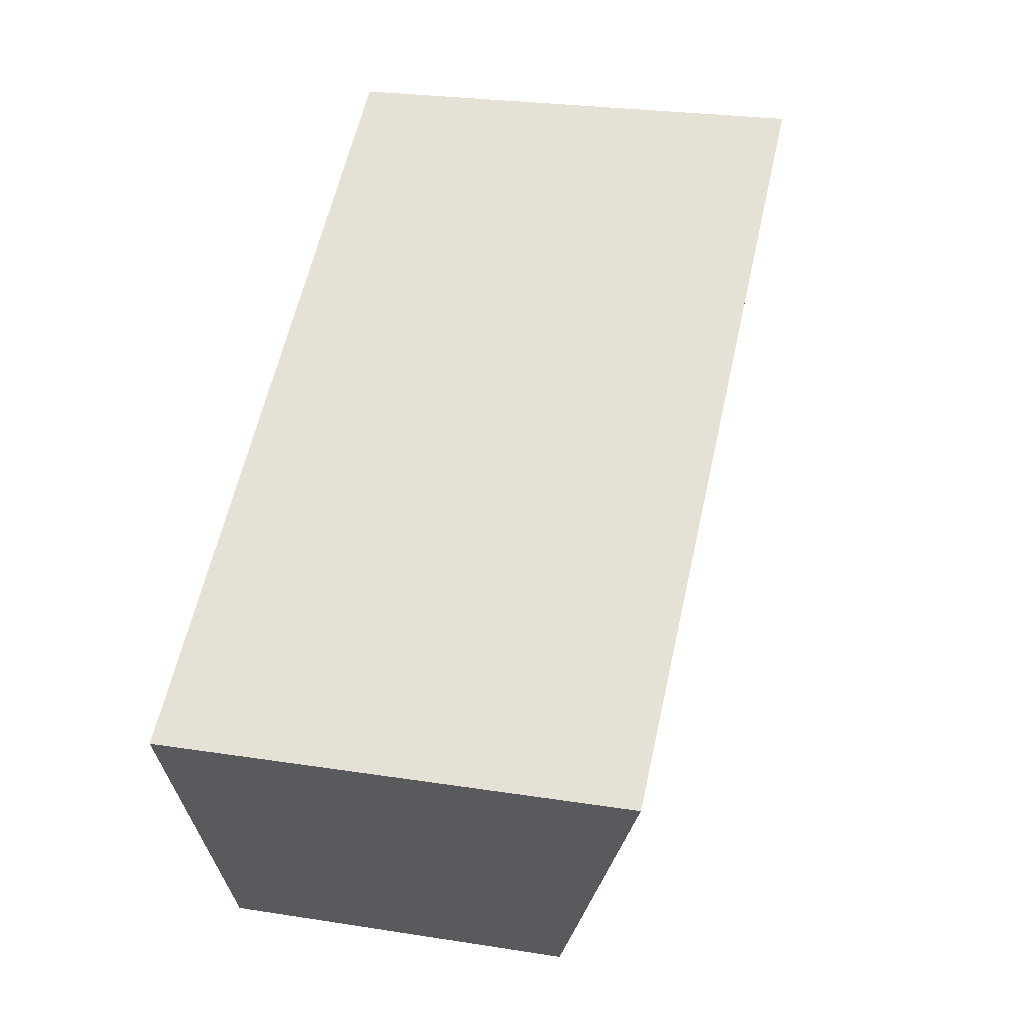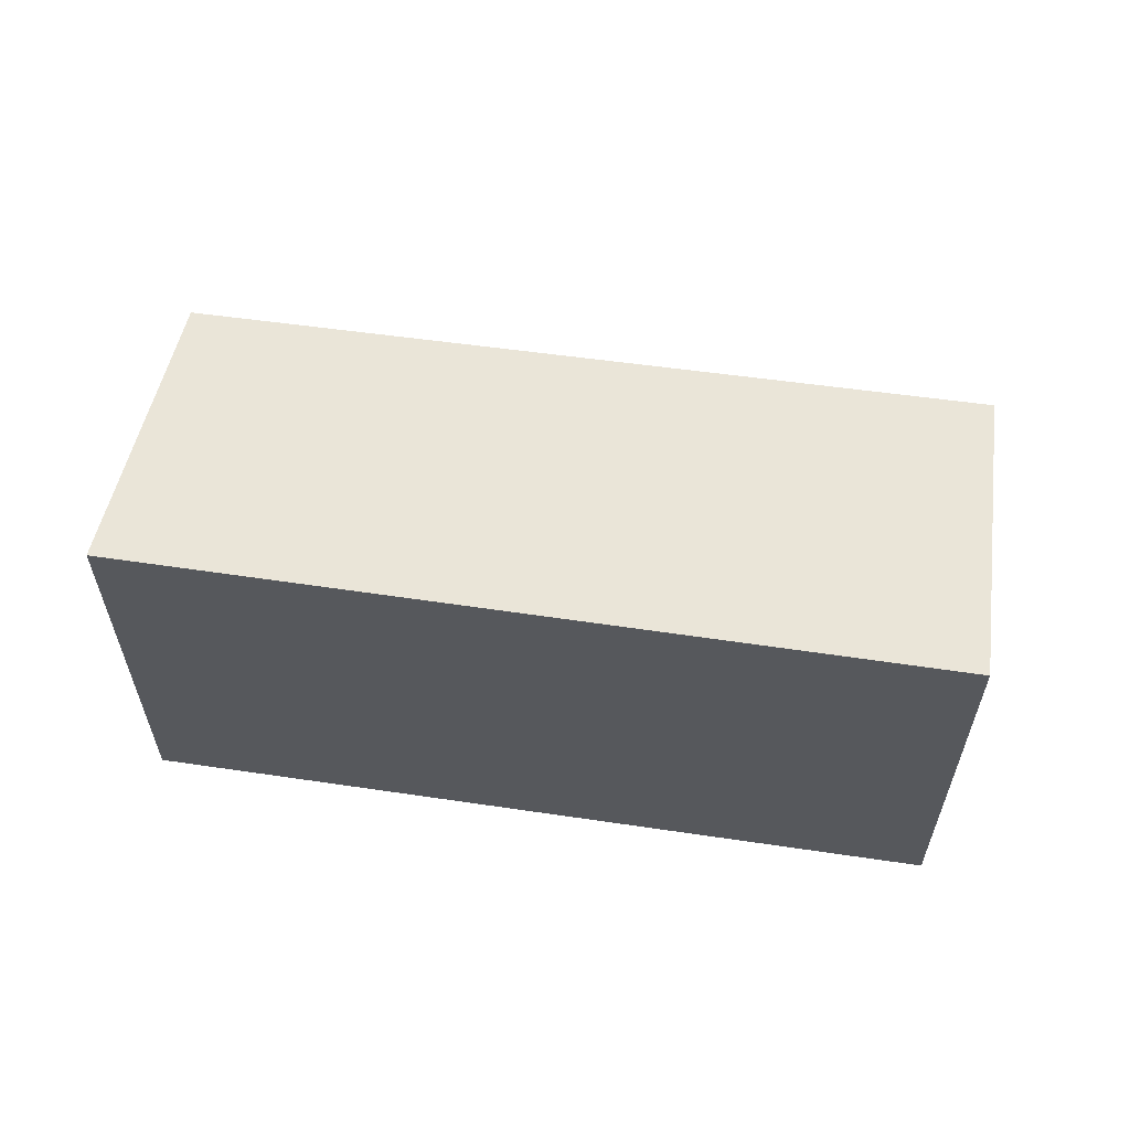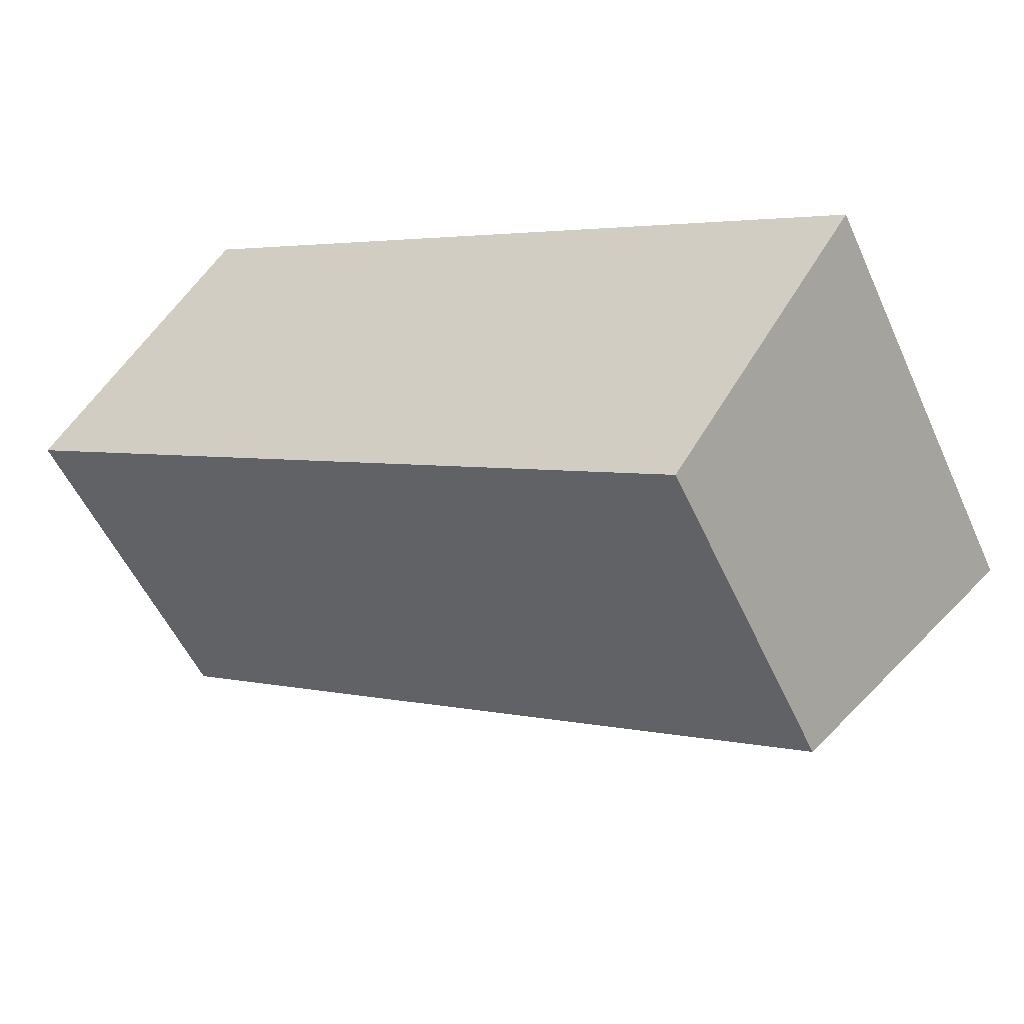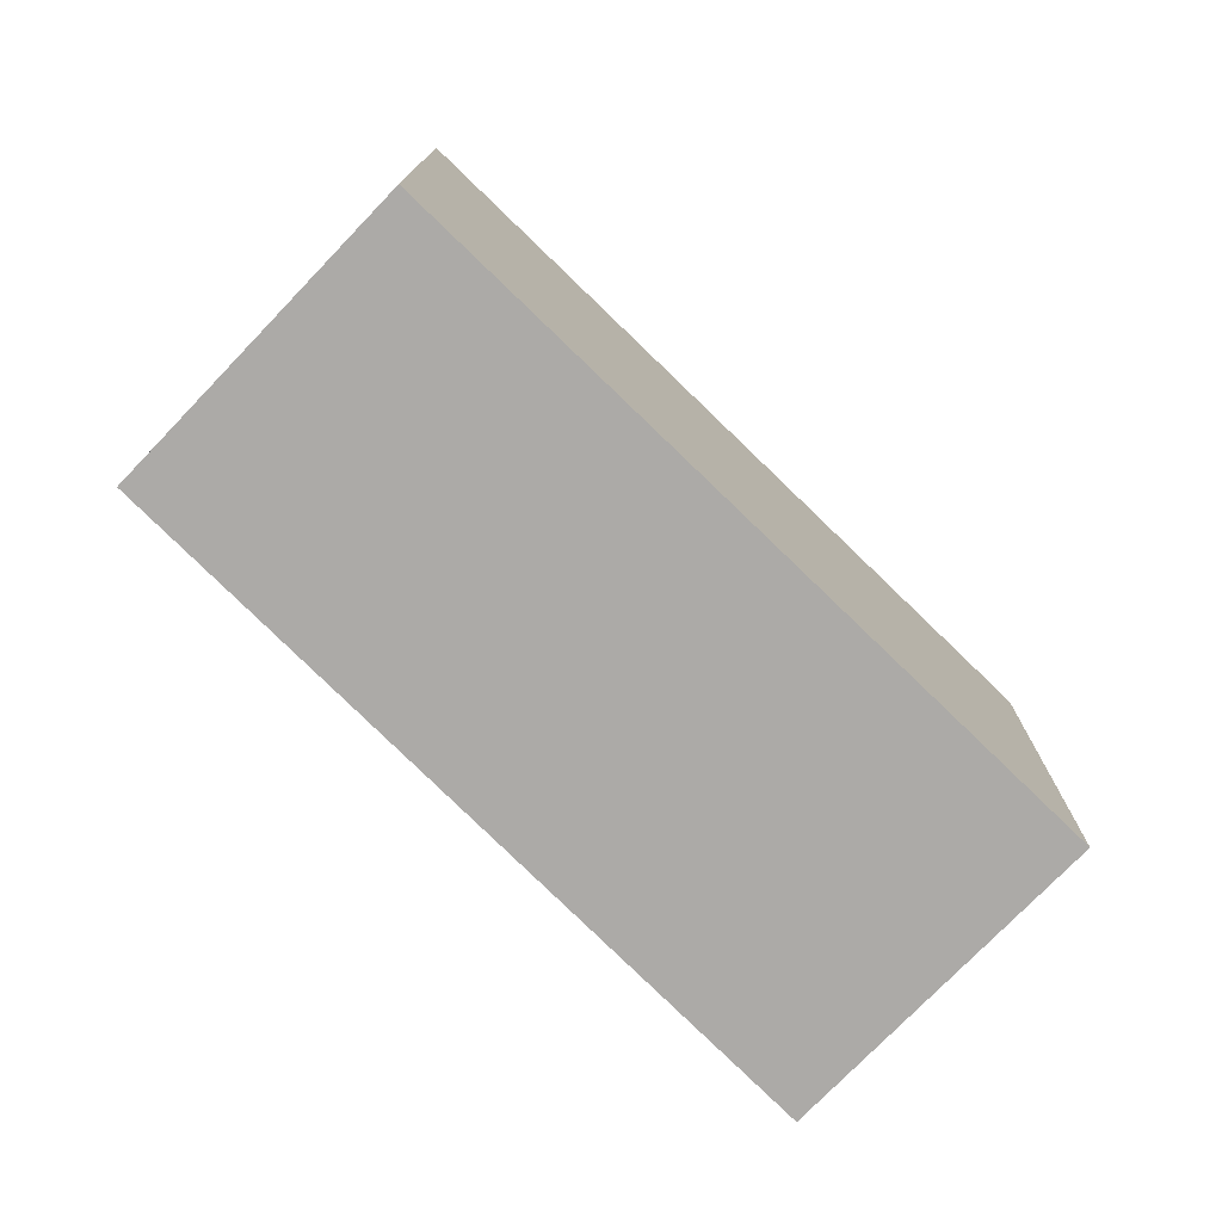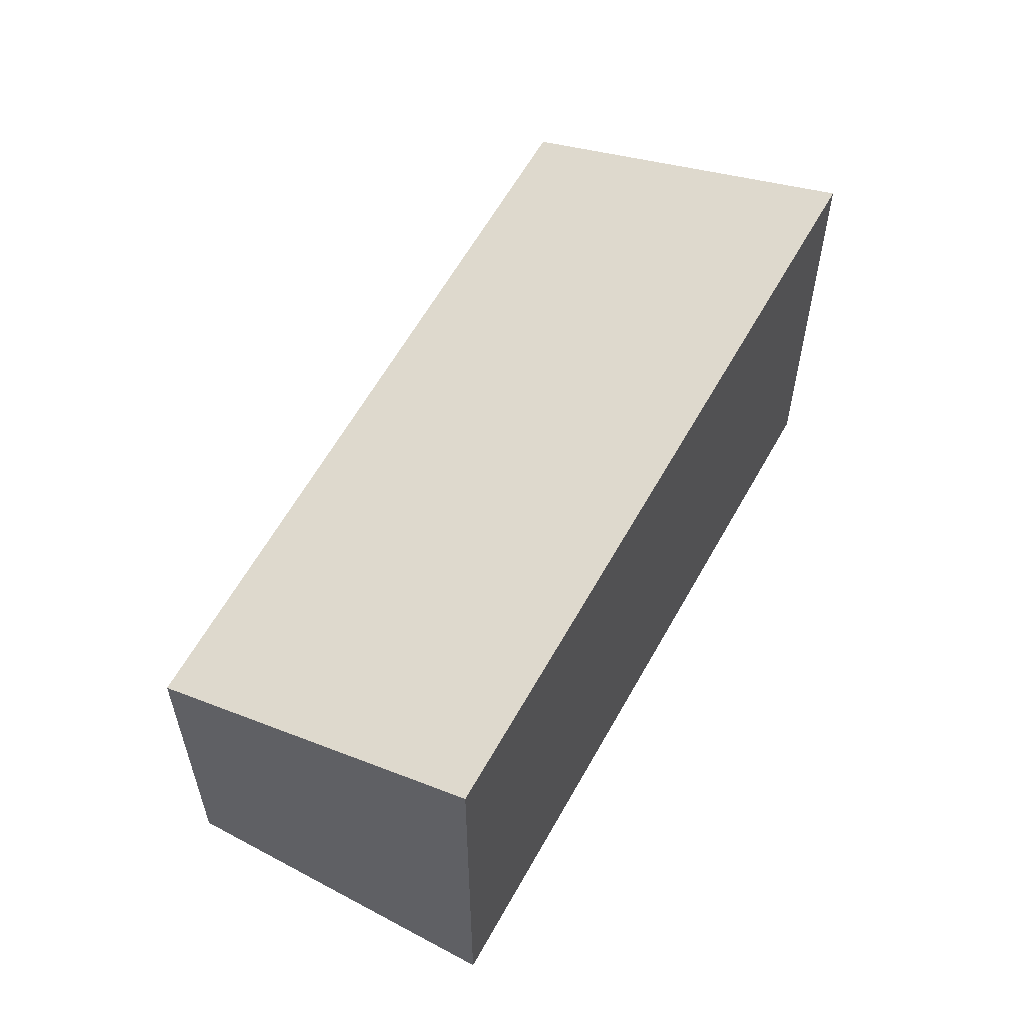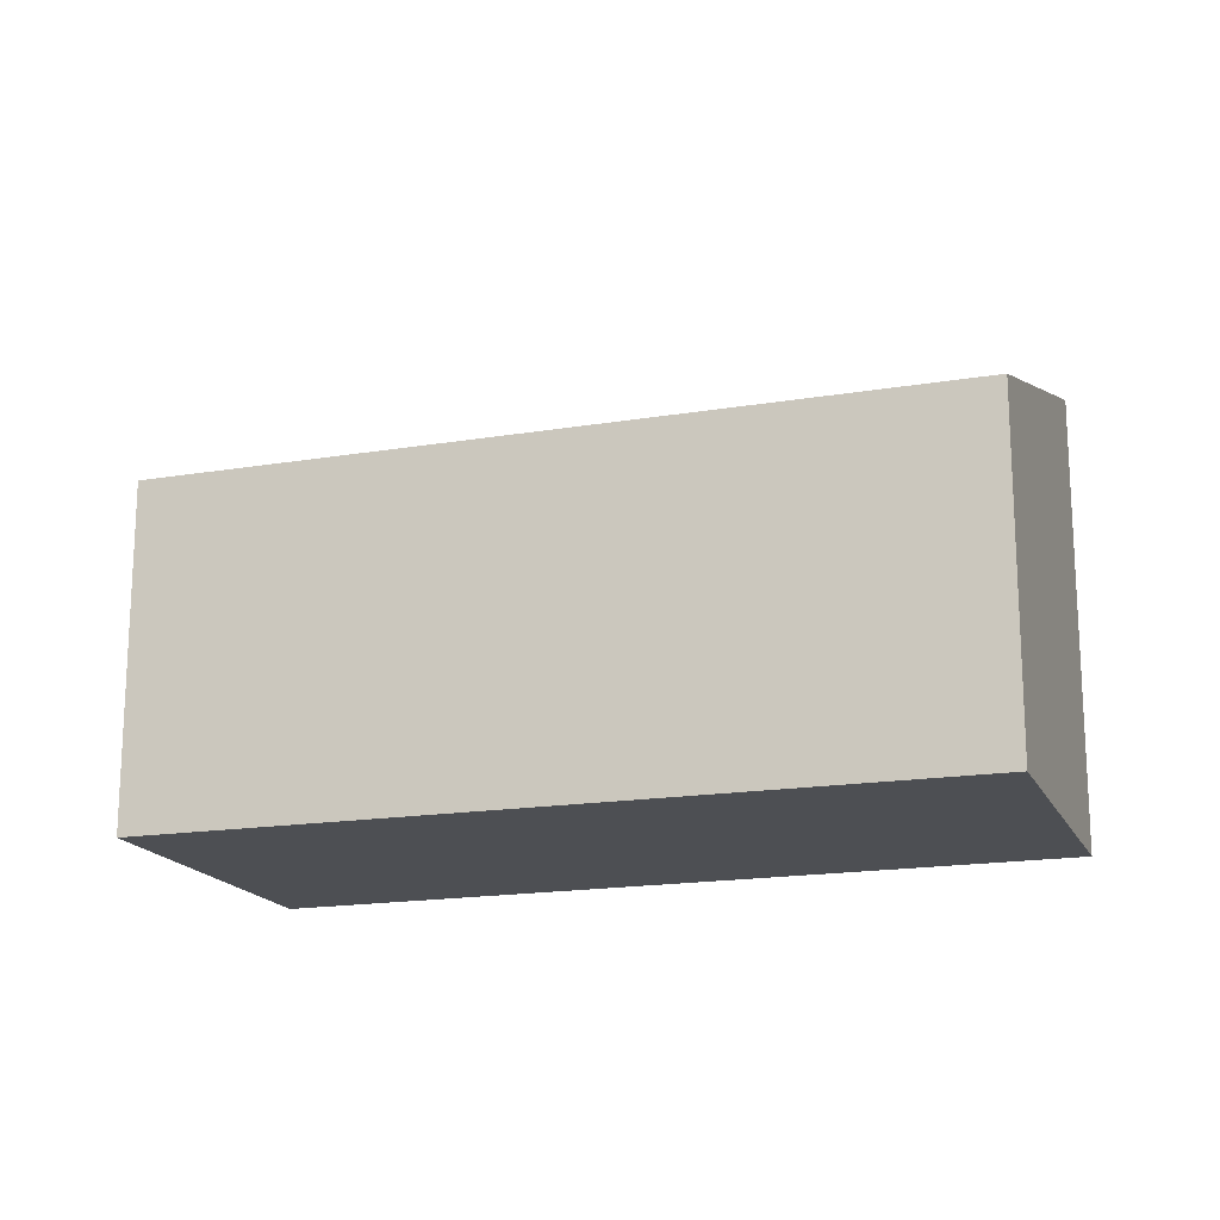
<metadata>
{"format":"obj","ext":"obj","renderer":"f3d","projection":"perspective","resolution":1024,"background":"white","views":[{"elev":25.0,"azim":104.4,"up":"+Z"},{"elev":61.3,"azim":40.1,"up":"+Y"},{"elev":-53.5,"azim":24.0,"up":"+Z"},{"elev":-76.0,"azim":-12.5,"up":"+Y"},{"elev":58.8,"azim":-29.6,"up":"+Y"},{"elev":-17.5,"azim":-129.9,"up":"+Y"}]}
</metadata>
<code>
v  0 5.84 3.576e-16
v  14.84 7.706 -2.22
v  11.66 5.777 -7.399
v  3.058 7.706 5.02
v  14.84 1.359e-16 -2.22
v  11.66 4.531e-16 -7.399
v  0 0 0
v  3.058 -3.074e-16 5.02
g defaultobject
f 1 2 3
f 2 1 4
f 5 3 2
f 3 5 6
f 3 7 1
f 7 3 6
f 1 8 4
f 8 1 7
f 8 2 4
f 2 8 5
f 5 7 6
f 7 5 8

</code>
